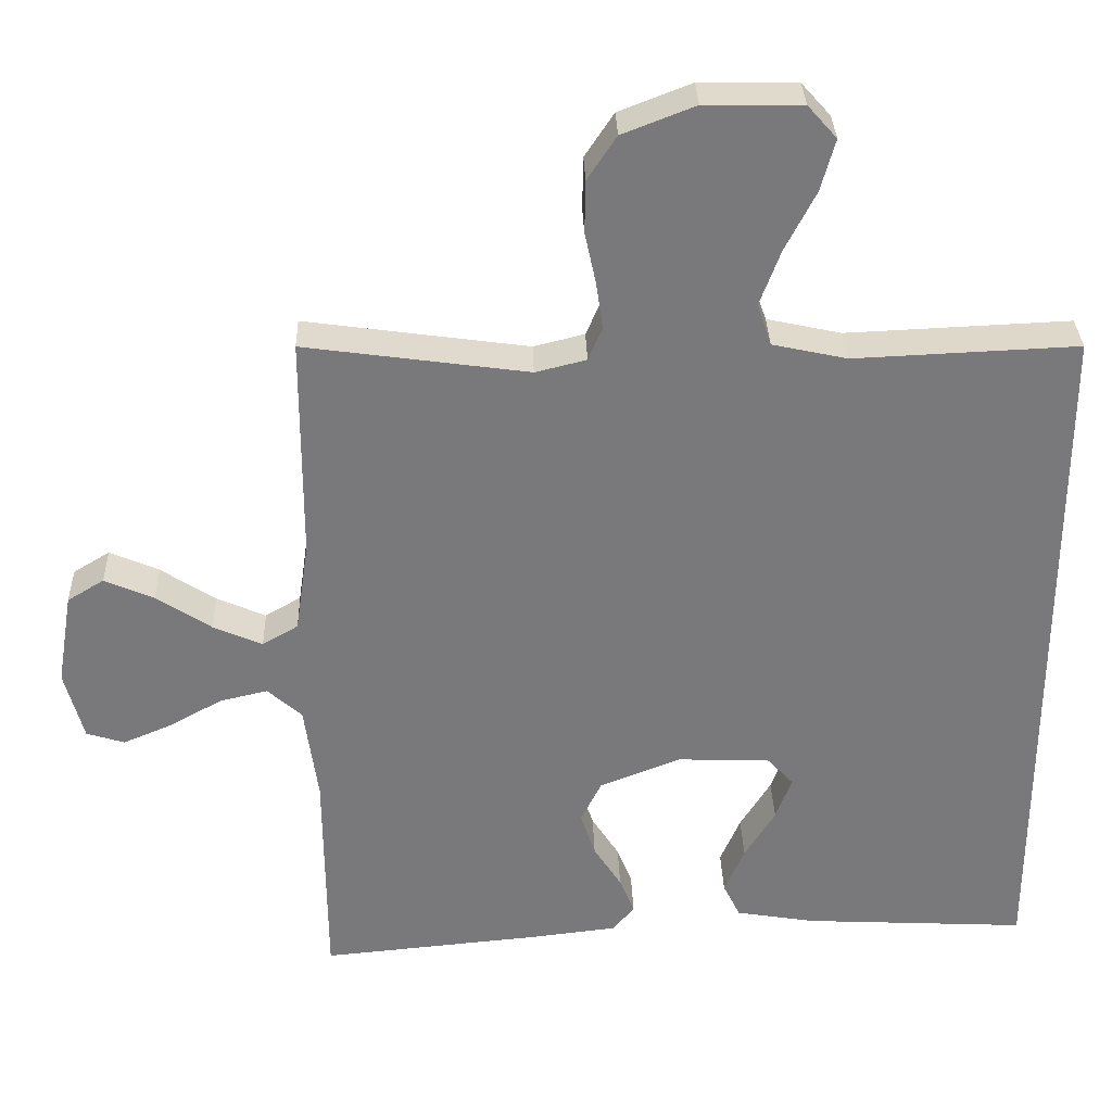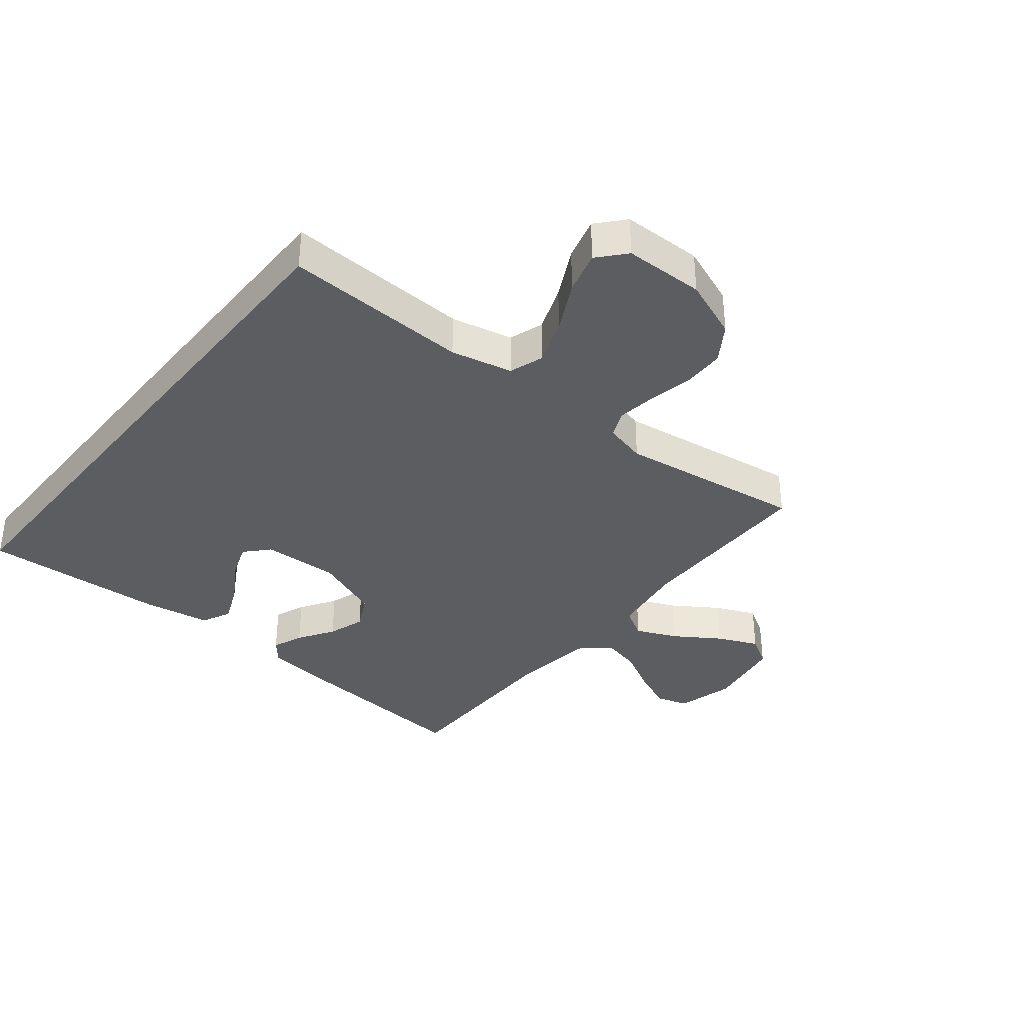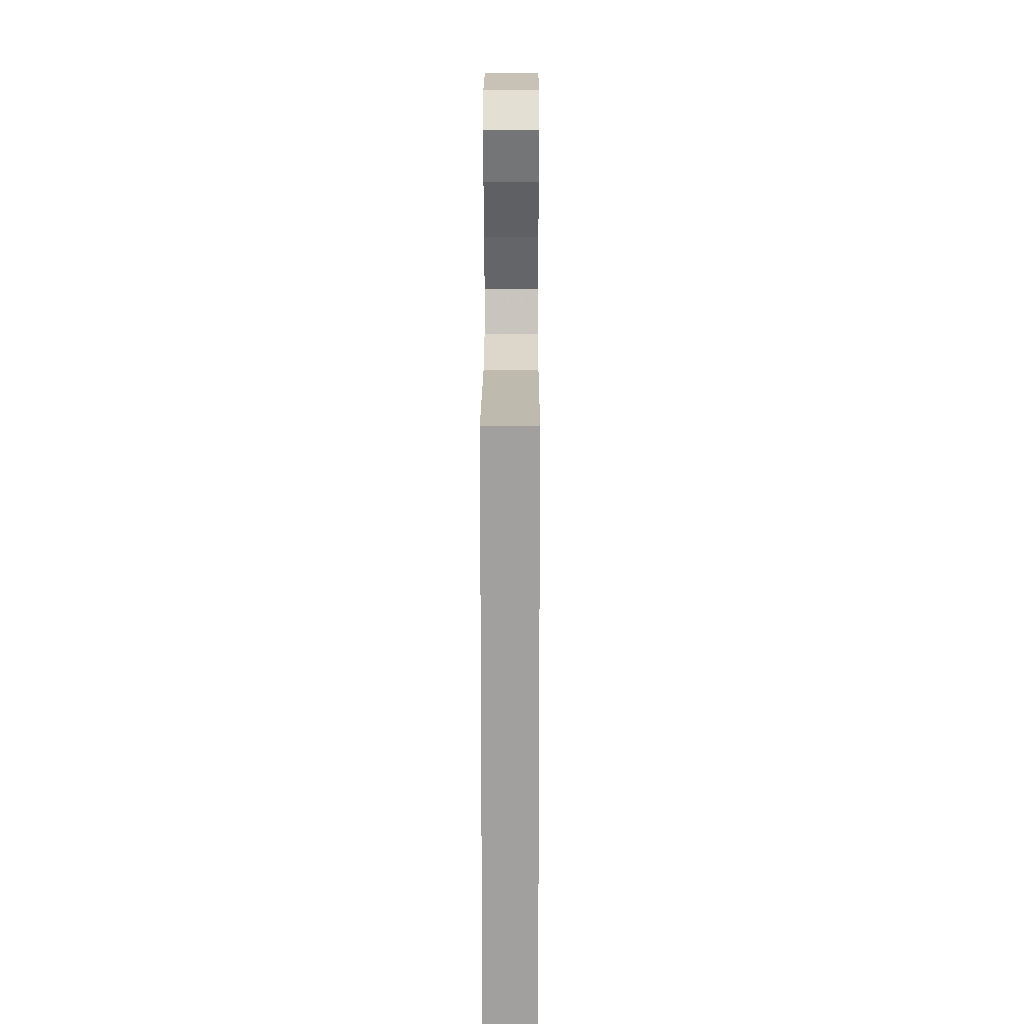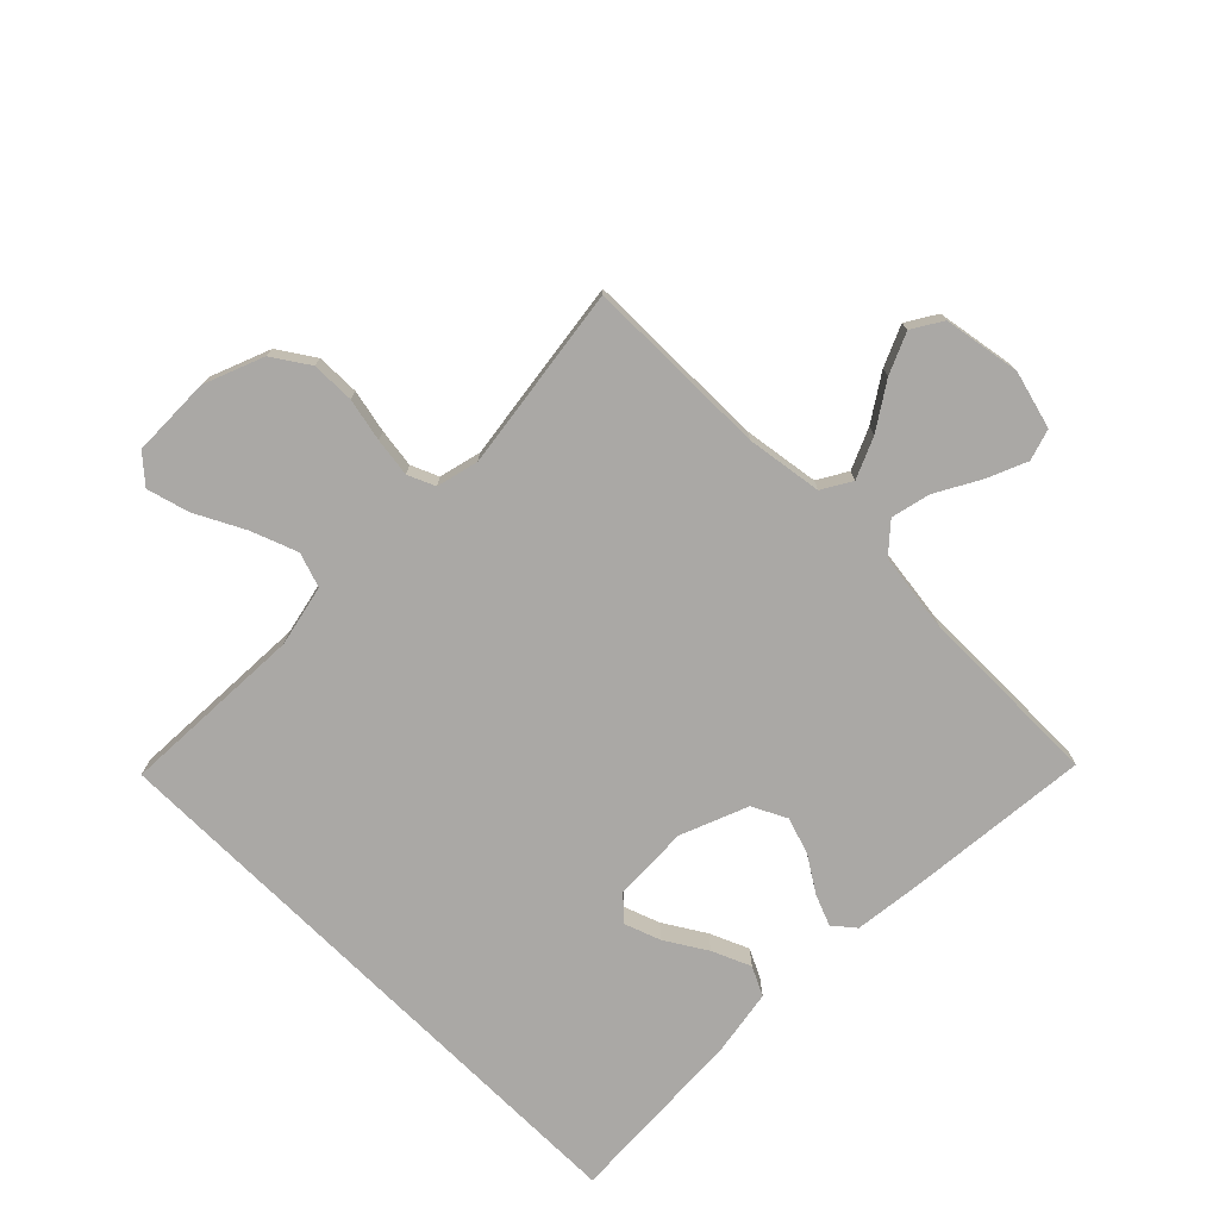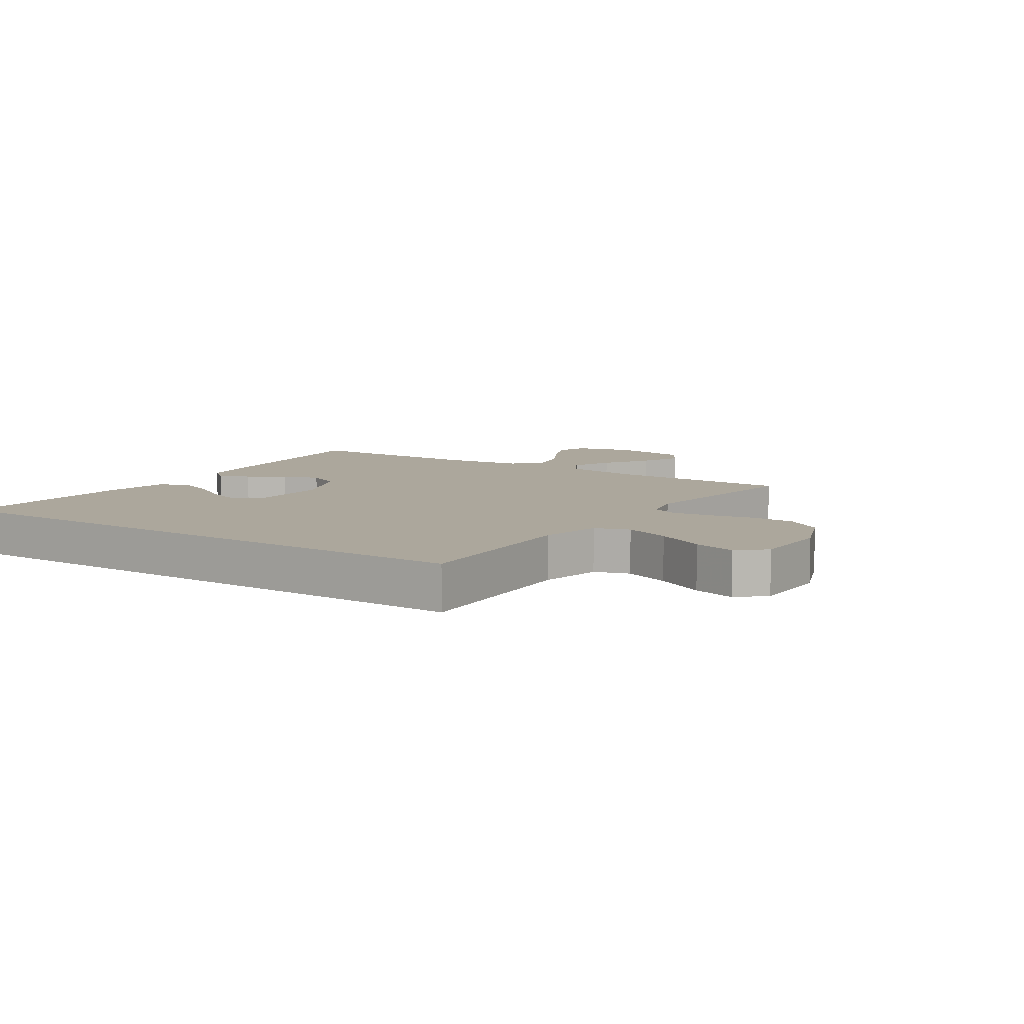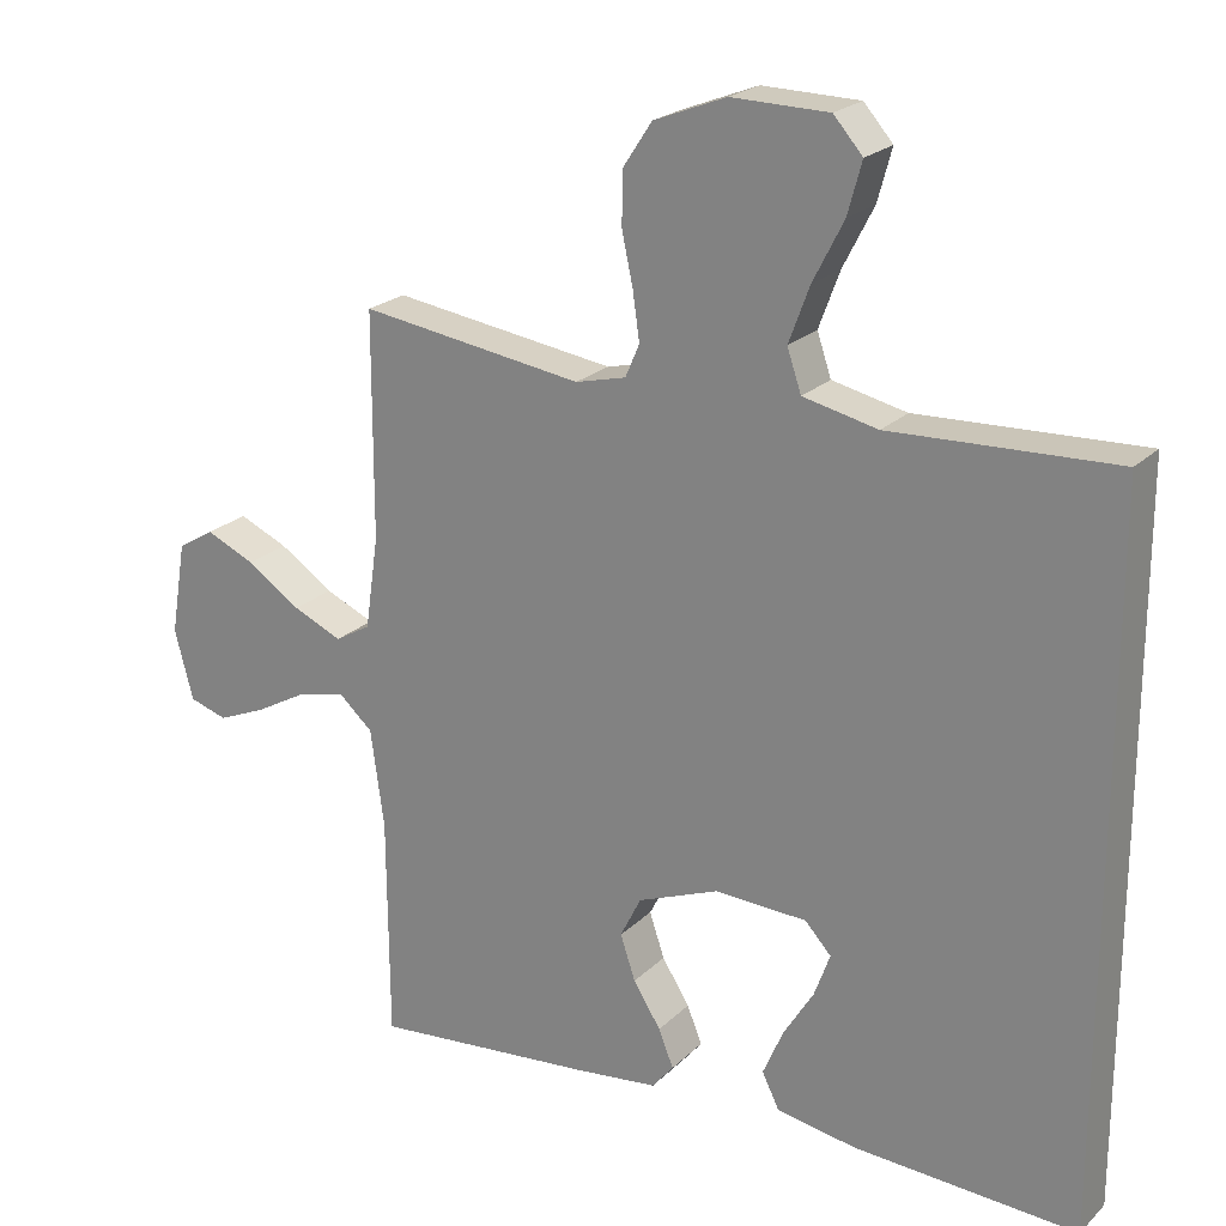
<metadata>
{"format":"obj","ext":"obj","renderer":"f3d","projection":"perspective","resolution":1024,"background":"white","views":[{"elev":32.3,"azim":178.2,"up":"+Z"},{"elev":-36.1,"azim":-38.8,"up":"+Y"},{"elev":18.1,"azim":-89.8,"up":"+Z"},{"elev":-75.2,"azim":45.2,"up":"+Y"},{"elev":8.4,"azim":-56.5,"up":"+Y"},{"elev":22.2,"azim":-147.7,"up":"+Z"}]}
</metadata>
<code>
v -0.5 0.07 0.484
v -0.2 0.07 0.471
v -0.1 0.07 0.493
v -0.081 0.07 0.549
v -0.109 0.07 0.624
v -0.15 0.07 0.704
v -0.169 0.07 0.773
v -0.13 0.07 0.817
v 0 0.07 0.819
v 0.097 0.07 0.781
v 0.136 0.07 0.722
v 0.137 0.07 0.652
v 0.122 0.07 0.582
v 0.113 0.07 0.519
v 0.132 0.07 0.475
v 0.2 0.07 0.458
v 0.5 0.07 0.5
v 0.501 0.07 0.2
v 0.519 0.07 0.077
v 0.567 0.07 0.049
v 0.633 0.07 0.078
v 0.706 0.07 0.126
v 0.772 0.07 0.155
v 0.821 0.07 0.125
v 0.842 0.07 0
v 0.817 0.07 -0.094
v 0.766 0.07 -0.11
v 0.7 0.07 -0.082
v 0.63 0.07 -0.043
v 0.566 0.07 -0.028
v 0.52 0.07 -0.069
v 0.502 0.07 -0.2
v 0.5 0.07 -0.5
v 0.2 0.07 -0.472
v 0.089 0.07 -0.459
v 0.06 0.07 -0.424
v 0.08 0.07 -0.374
v 0.117 0.07 -0.316
v 0.137 0.07 -0.256
v 0.109 0.07 -0.2
v 0 0.07 -0.157
v -0.124 0.07 -0.162
v -0.159 0.07 -0.2
v -0.138 0.07 -0.258
v -0.097 0.07 -0.325
v -0.07 0.07 -0.388
v -0.093 0.07 -0.435
v -0.2 0.07 -0.453
v -0.5 0.07 -0.469
v -0.5 0 0.484
v -0.2 0 0.471
v -0.1 0 0.493
v -0.081 0 0.549
v -0.109 0 0.624
v -0.15 0 0.704
v -0.169 0 0.773
v -0.13 0 0.817
v 0 0 0.819
v 0.097 0 0.781
v 0.136 0 0.722
v 0.137 0 0.652
v 0.122 0 0.582
v 0.113 0 0.519
v 0.132 0 0.475
v 0.2 0 0.458
v 0.5 0 0.5
v 0.501 0 0.2
v 0.519 0 0.077
v 0.567 0 0.049
v 0.633 0 0.078
v 0.706 0 0.126
v 0.772 0 0.155
v 0.821 0 0.125
v 0.842 0 0
v 0.817 0 -0.094
v 0.766 0 -0.11
v 0.7 0 -0.082
v 0.63 0 -0.043
v 0.566 0 -0.028
v 0.52 0 -0.069
v 0.502 0 -0.2
v 0.5 0 -0.5
v 0.2 0 -0.472
v 0.089 0 -0.459
v 0.06 0 -0.424
v 0.08 0 -0.374
v 0.117 0 -0.316
v 0.137 0 -0.256
v 0.109 0 -0.2
v 0 0 -0.157
v -0.124 0 -0.162
v -0.159 0 -0.2
v -0.138 0 -0.258
v -0.097 0 -0.325
v -0.07 0 -0.388
v -0.093 0 -0.435
v -0.2 0 -0.453
v -0.5 0 -0.469
f 48 49 1 2
f 44 45 46 47
f 43 44 47 48
f 35 36 37 38
f 35 38 39
f 32 33 34 35
f 31 32 35 39
f 30 31 39 40
f 26 27 28 29
f 24 25 26 29
f 24 29 30
f 21 22 23 24
f 20 21 24 30
f 19 20 30 40
f 16 17 18
f 15 16 18 19
f 10 11 12 13
f 10 13 14
f 9 10 14
f 8 9 14
f 5 6 7 8
f 4 5 8 14
f 3 4 14 15
f 43 48 2 3
f 15 19 40 41
f 15 41 42
f 3 15 42 43
f 51 50 98 97
f 96 95 94 93
f 97 96 93 92
f 87 86 85 84
f 88 87 84
f 84 83 82 81
f 88 84 81 80
f 89 88 80 79
f 78 77 76 75
f 78 75 74 73
f 79 78 73
f 73 72 71 70
f 79 73 70 69
f 89 79 69 68
f 67 66 65
f 68 67 65 64
f 62 61 60 59
f 63 62 59
f 63 59 58
f 63 58 57
f 57 56 55 54
f 63 57 54 53
f 64 63 53 52
f 52 51 97 92
f 90 89 68 64
f 91 90 64
f 92 91 64 52
f 1 50 51 2
f 2 51 52 3
f 3 52 53 4
f 4 53 54 5
f 5 54 55 6
f 6 55 56 7
f 7 56 57 8
f 8 57 58 9
f 9 58 59 10
f 10 59 60 11
f 11 60 61 12
f 12 61 62 13
f 13 62 63 14
f 14 63 64 15
f 15 64 65 16
f 16 65 66 17
f 17 66 67 18
f 18 67 68 19
f 19 68 69 20
f 20 69 70 21
f 21 70 71 22
f 22 71 72 23
f 23 72 73 24
f 24 73 74 25
f 25 74 75 26
f 26 75 76 27
f 27 76 77 28
f 28 77 78 29
f 29 78 79 30
f 30 79 80 31
f 31 80 81 32
f 32 81 82 33
f 33 82 83 34
f 34 83 84 35
f 35 84 85 36
f 36 85 86 37
f 37 86 87 38
f 38 87 88 39
f 39 88 89 40
f 40 89 90 41
f 41 90 91 42
f 42 91 92 43
f 43 92 93 44
f 44 93 94 45
f 45 94 95 46
f 46 95 96 47
f 47 96 97 48
f 48 97 98 49
f 49 98 50 1

</code>
